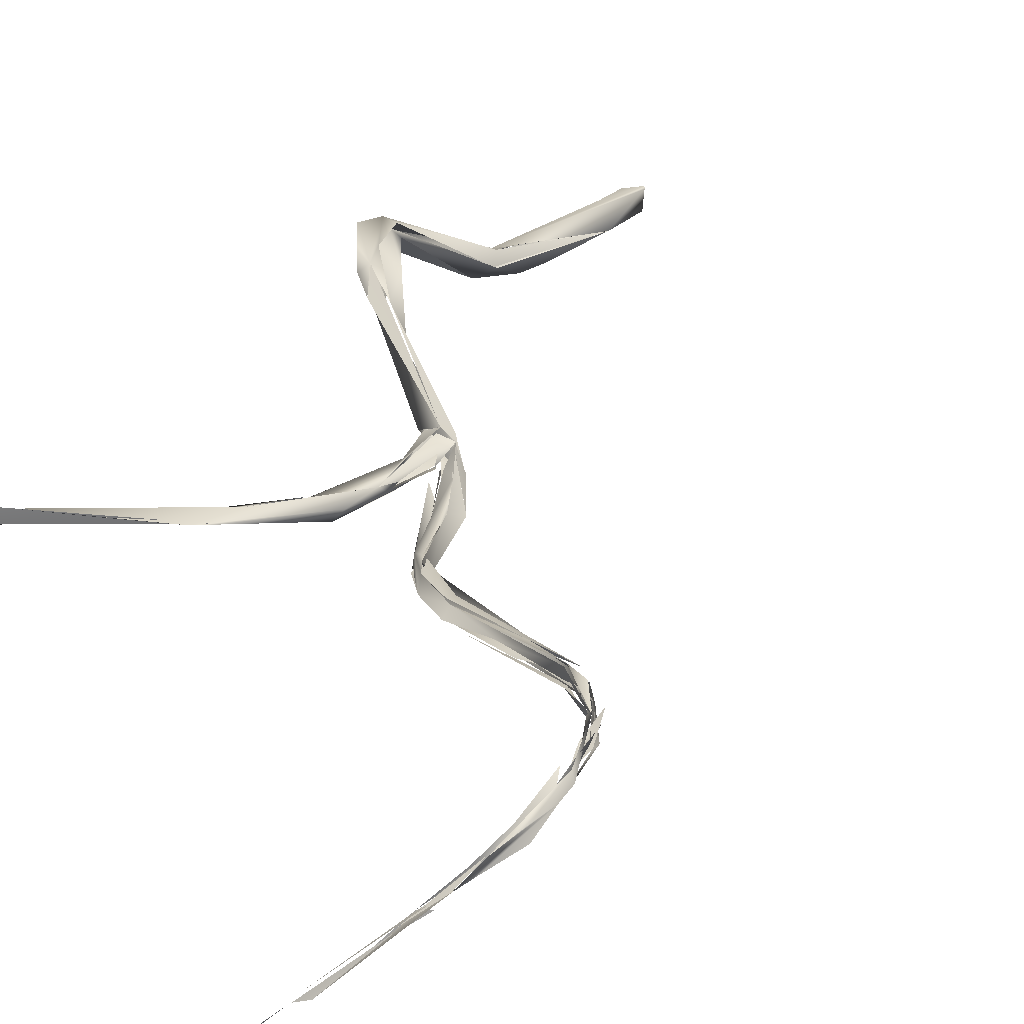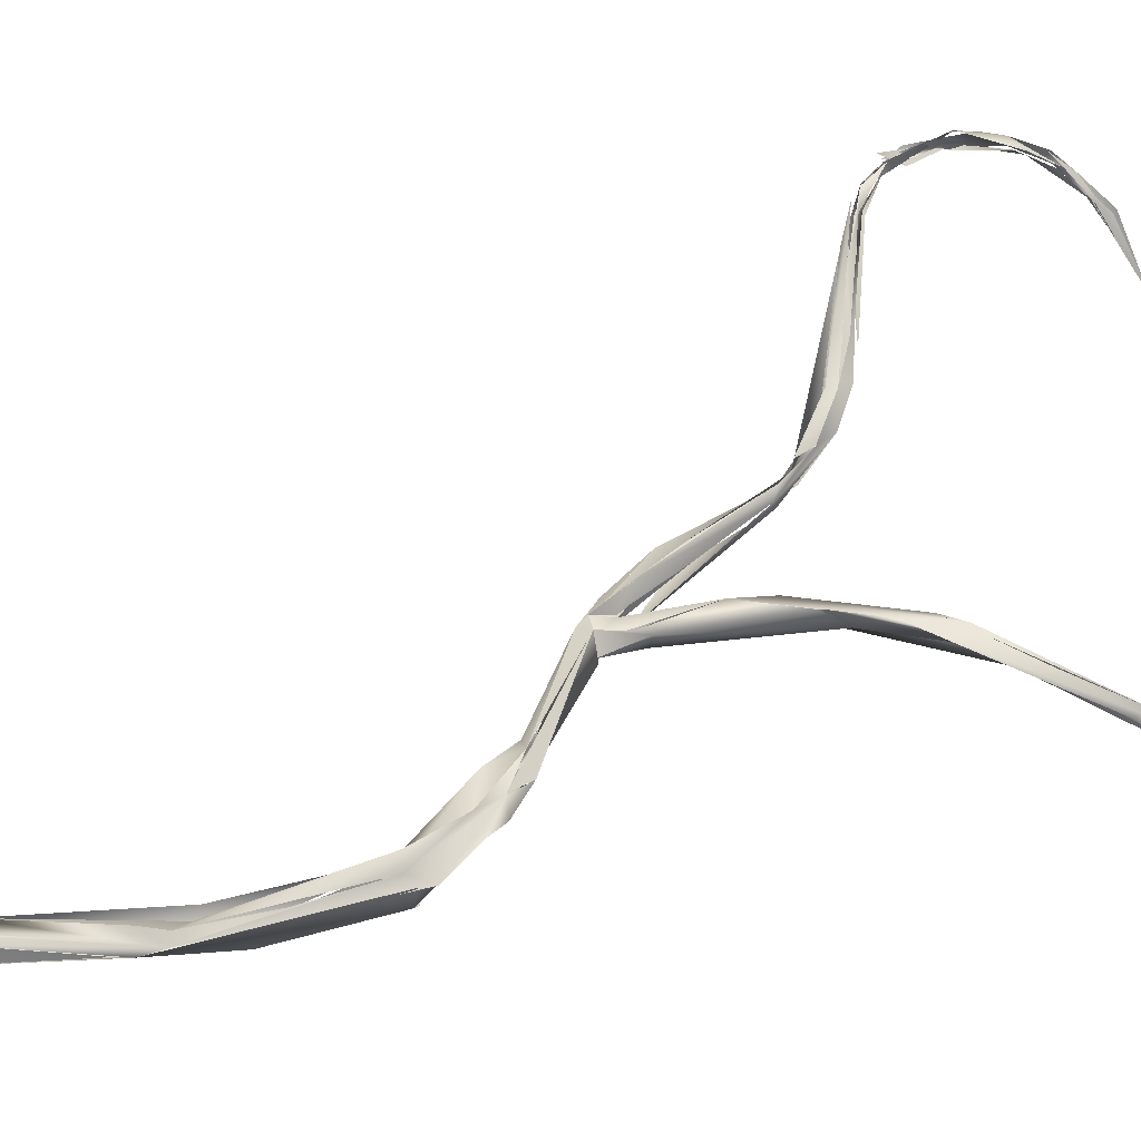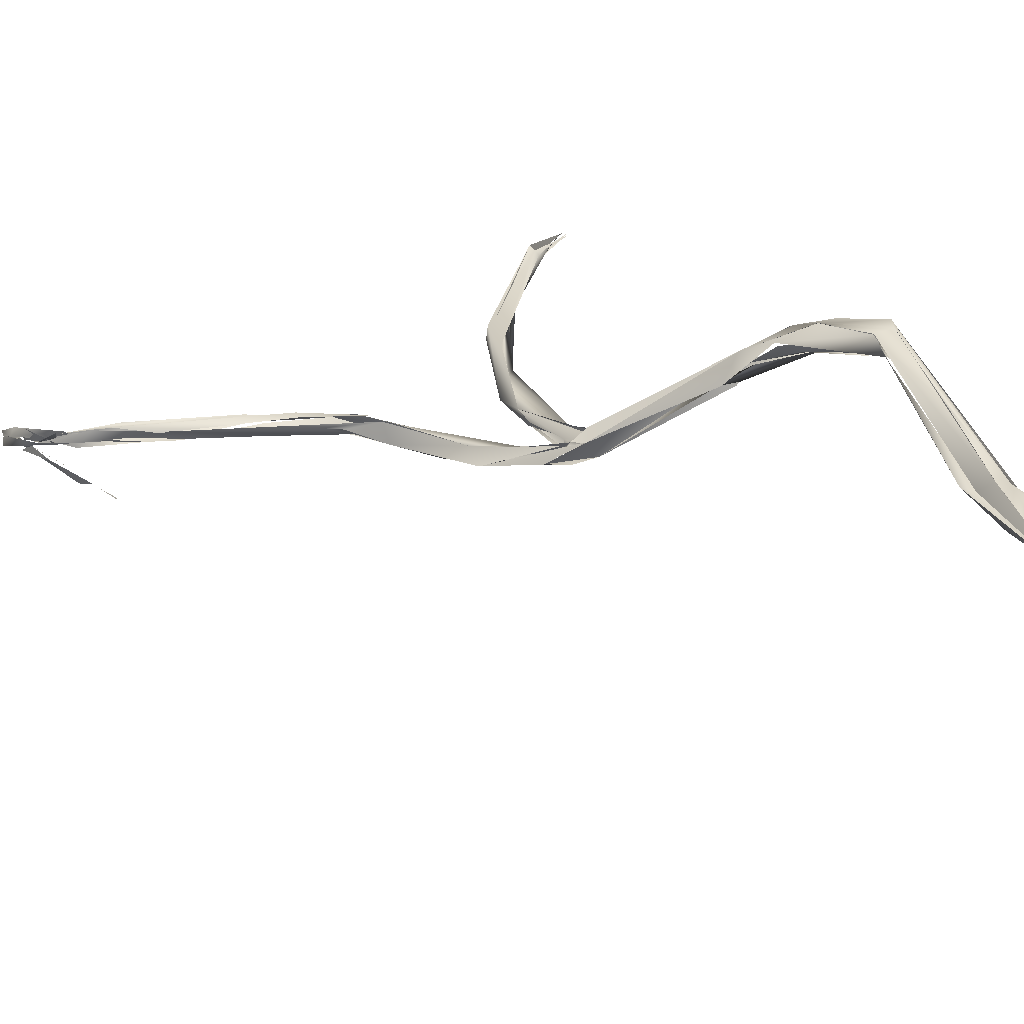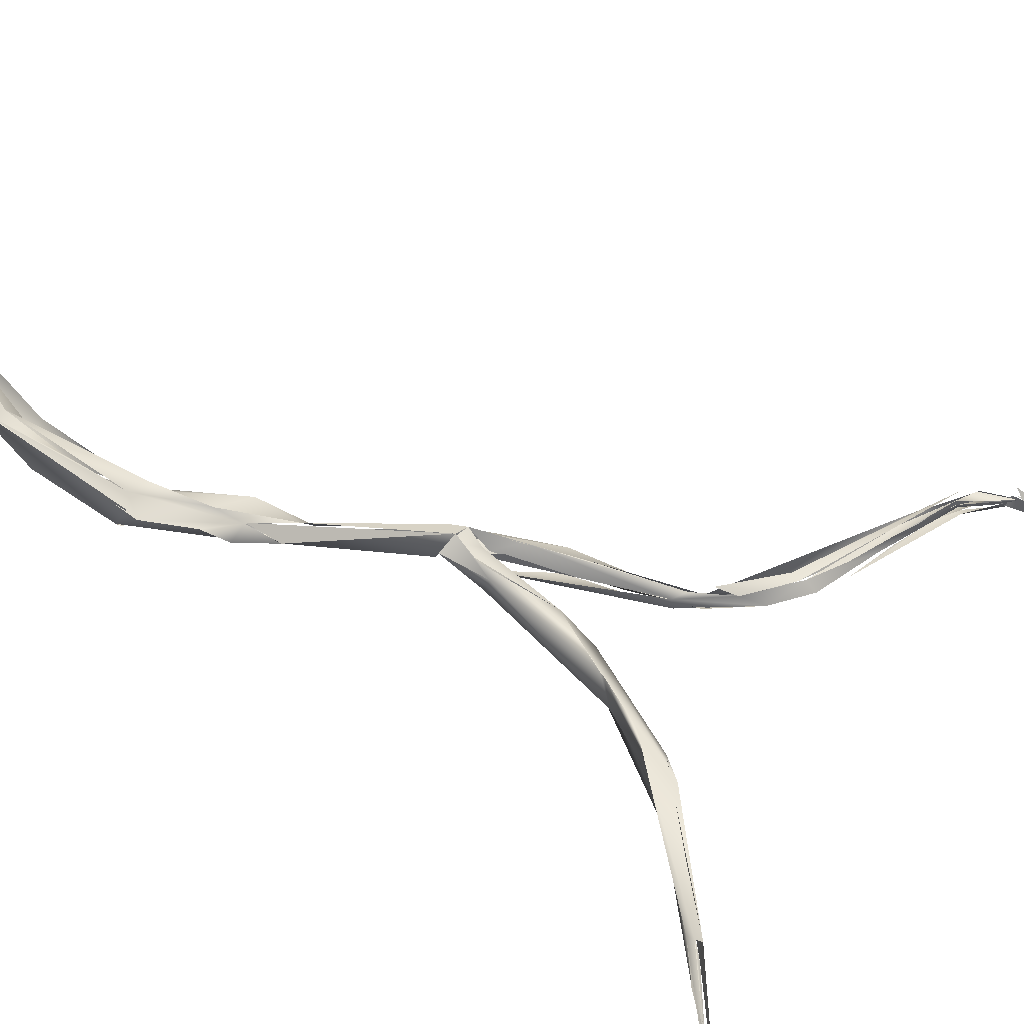
<metadata>
{"format":"obj","ext":"obj","renderer":"f3d","projection":"perspective","resolution":1024,"background":"white","views":[{"elev":20.8,"azim":-146.2,"up":"+Z"},{"elev":68.8,"azim":77.5,"up":"+Z"},{"elev":25.4,"azim":-28.3,"up":"+Z"},{"elev":60.3,"azim":130.4,"up":"+Z"}]}
</metadata>
<code>
o FJ1683.obj_grp1.555
v -0.2198 -0.1319 7.129
v -0.2168 -0.1465 7.132
v -0.2178 -0.1476 7.133
v -0.2199 -0.1367 7.13
v -0.2104 -0.1555 7.135
v -0.219 -0.1371 7.133
v -0.2183 -0.1259 7.127
v -0.2182 -0.1259 7.123
v -0.2112 -0.1566 7.135
v -0.2091 -0.1582 7.138
v -0.2178 -0.1476 7.133
v -0.211 -0.1564 7.136
v -0.2125 -0.1539 7.134
v -0.2099 -0.1546 7.135
v -0.2139 -0.1514 7.135
v -0.2133 -0.1528 7.136
v -0.2119 -0.1556 7.134
v -0.2161 -0.1471 7.133
v -0.2153 -0.1534 7.137
v -0.2172 -0.1465 7.132
v -0.2136 -0.1477 7.132
v -0.2085 -0.1584 7.138
v -0.2132 -0.1524 7.133
v -0.2114 -0.1532 7.136
v -0.2169 -0.139 7.13
v -0.2152 -0.1525 7.134
v -0.2148 -0.1459 7.133
v -0.2172 -0.1346 7.13
v -0.2176 -0.1411 7.133
v -0.2172 -0.1391 7.135
v -0.2176 -0.1394 7.13
v -0.2163 -0.1396 7.13
v -0.2172 -0.1352 7.129
v -0.2155 -0.139 7.132
v -0.2172 -0.1272 7.125
v -0.2154 -0.1224 7.125
v -0.2154 -0.1255 7.127
v -0.2156 -0.1226 7.123
v -0.2152 -0.1177 7.124
v -0.2123 -0.1171 7.121
v -0.2127 -0.1152 7.12
v -0.214 -0.1174 7.12
v -0.2147 -0.1201 7.121
v -0.2071 -0.1106 7.115
v -0.2119 -0.1126 7.119
v -0.208 -0.1082 7.116
v -0.2152 -0.1185 7.124
v -0.2119 -0.1126 7.119
v -0.2065 -0.11 7.115
v -0.2057 -0.1054 7.112
v -0.2049 -0.1074 7.113
v -0.1991 -0.1643 7.136
v -0.2029 -0.1609 7.135
v -0.2037 -0.1585 7.135
v -0.2042 -0.1599 7.136
v -0.2119 -0.1546 7.136
v -0.1991 -0.1643 7.136
v -0.1957 -0.1657 7.138
v -0.176 -0.1717 7.135
v -0.203 -0.1595 7.139
v -0.2032 -0.1601 7.139
v -0.2046 -0.1065 7.113
v -0.2067 -0.1101 7.115
v -0.2065 -0.11 7.115
v -0.2093 -0.1117 7.115
v -0.2009 -0.1062 7.108
v -0.2088 -0.1095 7.116
v -0.1888 -0.09963 7.097
v -0.1999 -0.1625 7.136
v -0.1906 -0.1664 7.135
v -0.2058 -0.1609 7.139
v -0.197 -0.1652 7.137
v -0.1916 -0.1655 7.139
v -0.1924 -0.1005 7.099
v -0.1886 -0.1019 7.097
v -0.2044 -0.1058 7.112
v -0.2039 -0.1061 7.11
v -0.1874 -0.09934 7.095
v -0.1924 -0.1005 7.099
v -0.1919 -0.09997 7.099
v -0.1875 -0.1006 7.096
v -0.1906 -0.1005 7.1
v -0.189 -0.1652 7.135
v -0.1762 -0.1707 7.135
v -0.1773 -0.1666 7.136
v -0.185 -0.1653 7.137
v -0.1895 -0.1645 7.135
v -0.1881 -0.1002 7.101
v -0.1839 -0.09776 7.093
v -0.1929 -0.09904 7.096
v -0.1853 -0.09674 7.092
v -0.1902 -0.1026 7.097
v -0.1842 -0.1001 7.093
v -0.1696 -0.175 7.139
v -0.1788 -0.168 7.139
v -0.1839 -0.09933 7.092
v -0.1896 -0.1005 7.096
v -0.1837 -0.09825 7.092
v -0.1896 -0.1005 7.096
v -0.1832 -0.09766 7.091
v -0.1834 -0.09863 7.091
v -0.1838 -0.09817 7.093
v -0.1831 -0.09892 7.091
v -0.1835 -0.09874 7.092
v -0.1837 -0.0986 7.093
v -0.1835 -0.09822 7.092
v -0.1837 -0.0986 7.093
v -0.1825 -0.09757 7.091
v -0.1829 -0.09926 7.092
v -0.1813 -0.09778 7.092
v -0.1768 -0.09677 7.09
v -0.1824 -0.09813 7.091
v -0.1821 -0.098 7.091
v -0.1822 -0.0973 7.09
v -0.1822 -0.09711 7.091
v -0.1825 -0.09802 7.091
v -0.1831 -0.09892 7.091
v -0.1837 -0.0986 7.093
v -0.1828 -0.09785 7.092
v -0.1822 -0.09762 7.091
v -0.1776 -0.09572 7.088
v -0.182 -0.0979 7.091
v -0.1832 -0.09766 7.091
v -0.1876 -0.1005 7.096
v -0.183 -0.0978 7.091
v -0.1831 -0.09892 7.091
v -0.1829 -0.09765 7.091
v -0.1784 -0.09647 7.088
v -0.1818 -0.09762 7.091
v -0.1784 -0.09647 7.088
v -0.1547 -0.185 7.139
v -0.1745 -0.1685 7.136
v -0.1704 -0.1693 7.136
v -0.1689 -0.1727 7.139
v -0.1703 -0.1721 7.139
v -0.1779 -0.09775 7.086
v -0.1782 -0.09706 7.087
v -0.1783 -0.09717 7.088
v -0.1812 -0.09766 7.091
v -0.1765 -0.09672 7.088
v -0.1781 -0.09705 7.088
v -0.1773 -0.09669 7.088
v -0.1784 -0.09647 7.088
v -0.1588 -0.1797 7.135
v -0.1653 -0.177 7.137
v -0.1613 -0.1747 7.137
v -0.1612 -0.1801 7.137
v -0.1614 -0.1799 7.137
v -0.1544 -0.1877 7.135
v -0.1585 -0.1806 7.135
v -0.153 -0.1841 7.137
v -0.1598 -0.1791 7.135
v -0.1613 -0.1746 7.137
v -0.1586 -0.1803 7.135
v -0.1587 -0.1794 7.14
v -0.1566 -0.1843 7.14
v -0.1587 -0.1795 7.139
v -0.1499 -0.1895 7.138
v -0.1455 -0.2066 7.14
v -0.1474 -0.1991 7.134
v -0.1499 -0.1888 7.136
v -0.153 -0.1878 7.139
v -0.1333 -0.2272 7.141
v -0.1378 -0.2243 7.141
v -0.1462 -0.2123 7.138
v -0.1417 -0.2104 7.137
v -0.1309 -0.221 7.139
v -0.1391 -0.218 7.143
v -0.1455 -0.2066 7.14
v -0.1418 -0.2066 7.138
v -0.1377 -0.2244 7.141
v -0.131 -0.2293 7.147
v -0.1307 -0.2257 7.142
v -0.1346 -0.225 7.145
v -0.1417 -0.2102 7.136
v -0.1376 -0.2243 7.141
v -0.1312 -0.23 7.147
v -0.1277 -0.2291 7.143
v -0.1312 -0.23 7.147
v -0.1295 -0.2272 7.149
v -0.1333 -0.2272 7.146
v -0.1028 -0.2448 7.164
v -0.1333 -0.2272 7.146
v -0.1337 -0.2222 7.142
v -0.1336 -0.2225 7.144
v -0.1418 -0.2066 7.138
v -0.1349 -0.2197 7.142
v -0.1314 -0.2243 7.141
v -0.1335 -0.2214 7.143
v -0.1324 -0.2219 7.142
v -0.1333 -0.2272 7.146
v -0.1322 -0.2225 7.145
v -0.1318 -0.2217 7.142
v -0.1322 -0.2219 7.142
v -0.1323 -0.2216 7.144
v -0.1289 -0.2216 7.144
v -0.1315 -0.2065 7.141
v -0.1305 -0.2244 7.141
v -0.131 -0.1931 7.142
v -0.1286 -0.2123 7.139
v -0.1286 -0.2122 7.139
v -0.128 -0.2279 7.147
v -0.1277 -0.2169 7.145
v -0.1286 -0.2207 7.146
v -0.1324 -0.2086 7.143
v -0.1319 -0.2026 7.144
v -0.1324 -0.2086 7.143
v -0.126 -0.1878 7.145
v -0.1283 -0.1926 7.139
v -0.1277 -0.2291 7.143
v -0.1051 -0.2441 7.159
v -0.1248 -0.228 7.147
v -0.1295 -0.2272 7.149
v -0.1277 -0.2291 7.143
v -0.1267 -0.2178 7.141
v -0.1248 -0.228 7.147
v -0.1248 -0.228 7.147
v -0.1267 -0.2178 7.141
v -0.1295 -0.2272 7.149
v -0.09262 -0.2506 7.17
v -0.1239 -0.2275 7.147
v -0.1277 -0.2291 7.143
v -0.1221 -0.1822 7.143
v -0.1256 -0.1865 7.145
v -0.1213 -0.1803 7.143
v -0.1211 -0.1749 7.146
v -0.1176 -0.1622 7.146
v -0.1209 -0.1677 7.145
v -0.1133 -0.1637 7.147
v -0.1051 -0.2441 7.167
v -0.1043 -0.1506 7.147
v -0.09366 -0.1375 7.152
v -0.1089 -0.2443 7.16
v -0.1051 -0.2441 7.167
v -0.1312 -0.23 7.147
v -0.1021 -0.2524 7.171
v -0.09672 -0.2538 7.168
v -0.1003 -0.2507 7.169
v -0.09411 -0.2552 7.174
v -0.09641 -0.2493 7.172
v -0.09949 -0.2437 7.167
v -0.1295 -0.2272 7.149
v -0.09334 -0.1392 7.151
v -0.09308 -0.1408 7.151
v -0.09739 -0.1438 7.149
v -0.09135 -0.1362 7.149
v -0.09724 -0.3574 7.16
v -0.09914 -0.3551 7.166
v -0.09408 -0.3566 7.164
v -0.09865 -0.3559 7.166
v -0.09875 -0.3398 7.159
v -0.08629 -0.3083 7.16
v -0.1031 -0.2467 7.164
v -0.09509 -0.3556 7.16
v -0.09548 -0.3567 7.165
v -0.09357 -0.3536 7.165
v -0.09256 -0.3547 7.162
v -0.09232 -0.3547 7.162
v -0.09156 -0.3229 7.154
v -0.09363 -0.35 7.159
v -0.09352 -0.3436 7.165
v -0.09352 -0.3436 7.165
v -0.09087 -0.3139 7.154
v -0.08835 -0.316 7.154
v -0.0863 -0.314 7.158
v -0.08718 -0.3176 7.159
v -0.09107 -0.3131 7.161
v -0.08898 -0.3073 7.16
v -0.09299 -0.3018 7.158
v -0.09064 -0.3039 7.157
v -0.0872 -0.3001 7.155
v -0.08781 -0.2631 7.169
v -0.08877 -0.2664 7.175
v -0.08277 -0.2704 7.171
v -0.08948 -0.2623 7.173
v -0.09613 -0.2493 7.172
v -0.09414 -0.2552 7.174
v -0.0898 -0.2679 7.176
v -0.09189 -0.2555 7.169
v -0.1051 -0.2441 7.167
v -0.09255 -0.2498 7.169
v -0.09949 -0.2437 7.167
v -0.08916 -0.2542 7.174
v -0.0917 -0.1376 7.15
v -0.08655 -0.1343 7.15
v -0.08645 -0.1343 7.15
v -0.09715 -0.1451 7.149
v -0.0835 -0.2949 7.158
v -0.08388 -0.2954 7.158
v -0.08137 -0.2668 7.171
v -0.08652 -0.2875 7.168
v -0.08343 -0.2703 7.169
v -0.08798 -0.2723 7.171
v -0.08875 -0.2707 7.172
v -0.08341 -0.2704 7.169
v -0.08556 -0.2685 7.177
v -0.08259 -0.2633 7.176
v -0.08798 -0.2723 7.171
v -0.08729 -0.2638 7.171
v -0.08105 -0.268 7.171
v -0.08317 -0.2666 7.175
v -0.08916 -0.2542 7.174
v -0.07508 -0.1195 7.146
v -0.07479 -0.1189 7.146
v -0.07361 -0.1195 7.145
v -0.08552 -0.1307 7.149
v -0.07352 -0.1197 7.146
v -0.07392 -0.1199 7.145
v -0.07414 -0.1191 7.145
v -0.07477 -0.12 7.147
v -0.0756 -0.1199 7.146
v -0.0732 -0.1193 7.146
v -0.07401 -0.119 7.146
f 2 3 1
f 4 6 7
f 4 7 1
f 2 1 8
f 9 10 11
f 12 3 13
f 16 4 5
f 17 18 56
f 19 20 21
f 13 3 2
f 21 20 25
f 16 6 4
f 27 31 26
f 26 31 29
f 28 29 31
f 38 33 35
f 33 37 34
f 38 37 33
f 36 7 6
f 39 1 7
f 38 40 37
f 36 41 7
f 42 8 1
f 44 42 45
f 1 45 42
f 39 45 1
f 38 49 40
f 51 48 47
f 52 12 13
f 56 57 17
f 58 9 59
f 9 58 10
f 14 15 60
f 61 15 22
f 23 24 54
f 54 53 23
f 62 41 63
f 45 50 44
f 64 65 66
f 60 55 14
f 70 57 56
f 73 61 22
f 74 44 50
f 68 67 79
f 62 63 82
f 83 84 69
f 85 53 54
f 55 60 86
f 87 53 85
f 71 72 94
f 95 61 73
f 135 86 60
f 109 108 124
f 132 84 83
f 135 133 86
f 71 94 134
f 73 135 95
f 59 144 58
f 58 144 145
f 145 131 58
f 135 146 133
f 148 144 149
f 145 147 131
f 148 145 144
f 132 152 84
f 152 132 153
f 153 151 152
f 94 156 134
f 146 135 155
f 134 156 157
f 148 149 147
f 160 150 151
f 149 131 147
f 131 149 159
f 146 158 161
f 155 158 146
f 162 158 155
f 152 151 150
f 163 164 160
f 159 149 165
f 164 149 160
f 151 166 160
f 168 162 169
f 168 158 162
f 161 158 167
f 168 170 158
f 171 172 165
f 160 166 163
f 173 163 166
f 174 159 165
f 175 161 167
f 173 178 163
f 179 180 181
f 182 177 176
f 168 183 184
f 186 187 188
f 168 184 170
f 191 192 193
f 199 198 194
f 200 198 199
f 178 173 201
f 218 178 201
f 192 191 202
f 192 206 207
f 196 205 197
f 202 206 192
f 203 206 204
f 208 206 203
f 205 206 197
f 197 206 199
f 200 199 209
f 182 210 211
f 210 182 176
f 212 203 213
f 214 215 216
f 217 218 203
f 219 220 221
f 203 204 213
f 208 203 223
f 203 218 223
f 218 201 223
f 208 223 224
f 209 223 201
f 226 206 208
f 199 228 209
f 227 228 199
f 223 209 225
f 224 223 229
f 199 206 227
f 230 180 179
f 229 225 209
f 226 224 229
f 209 228 231
f 209 231 229
f 226 227 206
f 233 234 235
f 236 234 233
f 182 237 238
f 234 236 239
f 240 241 242
f 226 243 227
f 229 244 226
f 245 229 231
f 226 244 243
f 245 231 246
f 232 227 243
f 247 249 248
f 251 247 248
f 248 252 251
f 222 221 253
f 246 228 232
f 248 249 255
f 249 247 254
f 255 256 250
f 257 249 254
f 255 249 258
f 247 251 259
f 260 254 247
f 252 248 250
f 250 261 252
f 256 261 250
f 255 258 262
f 260 247 263
f 257 254 264
f 264 260 263
f 261 265 252
f 258 266 262
f 263 259 251
f 267 251 252
f 252 268 267
f 251 269 263
f 251 268 270
f 272 237 279
f 294 273 236
f 273 239 236
f 274 275 237
f 279 237 182
f 221 279 253
f 221 220 279
f 275 238 237
f 277 276 280
f 276 281 282
f 276 283 281
f 229 245 284
f 229 285 244
f 257 264 265
f 264 288 265
f 269 271 263
f 264 263 271
f 264 271 289
f 289 288 264
f 289 271 290
f 252 291 268
f 293 292 271
f 294 271 269
f 271 295 290
f 269 273 294
f 278 270 268
f 268 296 278
f 291 252 296
f 252 297 296
f 298 275 274
f 290 295 299
f 300 220 301
f 296 277 278
f 300 272 279
f 220 302 301
f 279 220 300
f 283 276 297
f 296 276 277
f 296 297 276
f 303 246 232
f 300 265 288
f 265 300 301
f 300 288 290
f 304 286 287
f 244 305 243
f 246 307 245
l 80 81
l 152 154
l 88 89
l 43 46
l 138 139
l 194 195
l 104 105
l 312 313
l 310 311
l 173 185
l 140 141
l 308 309
l 114 115
l 142 143
l 122 123
l 112 113
l 30 36
l 116 117
l 32 33
l 110 111
l 102 103
l 125 126
l 106 107
l 120 121
l 90 91
l 305 306
l 129 130
l 75 76
l 136 137
l 98 99
l 189 190
l 118 119
l 96 97
l 92 93
l 77 78
l 100 101
l 127 128

</code>
